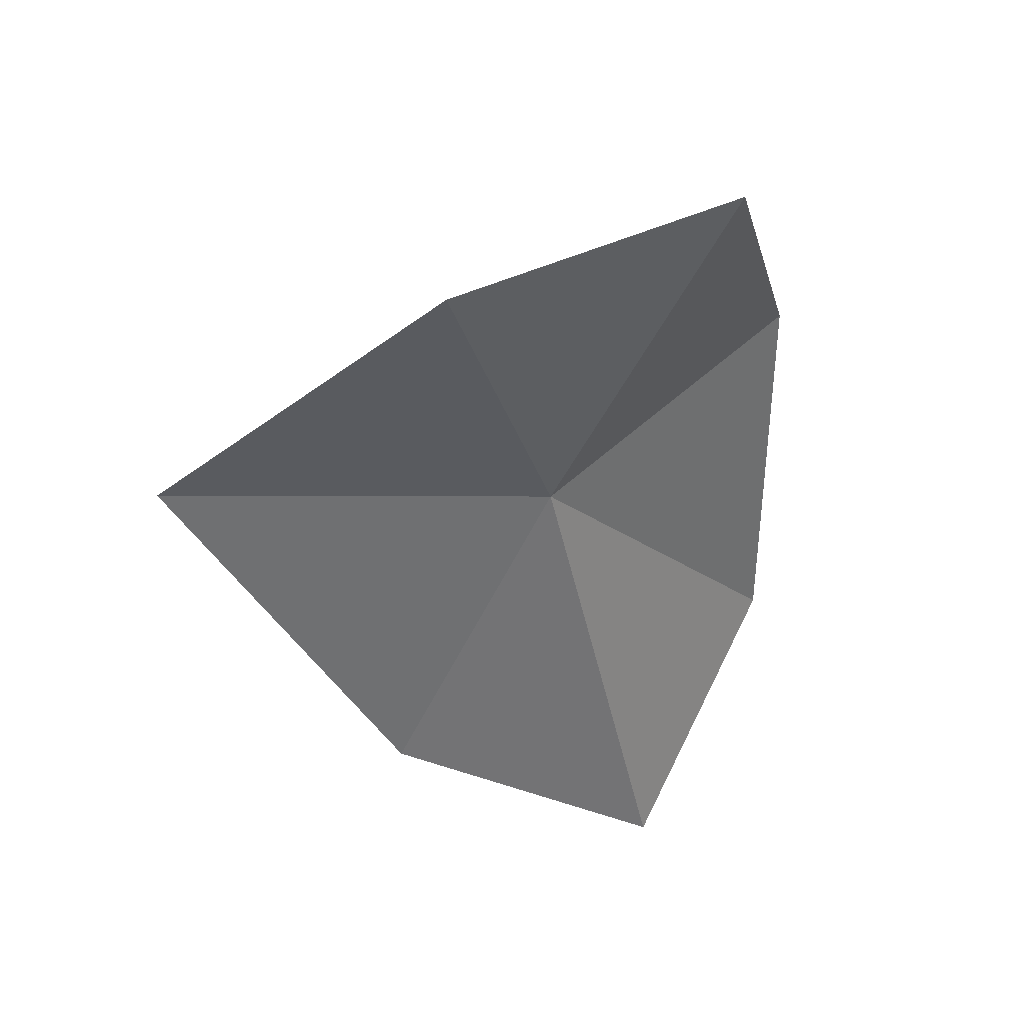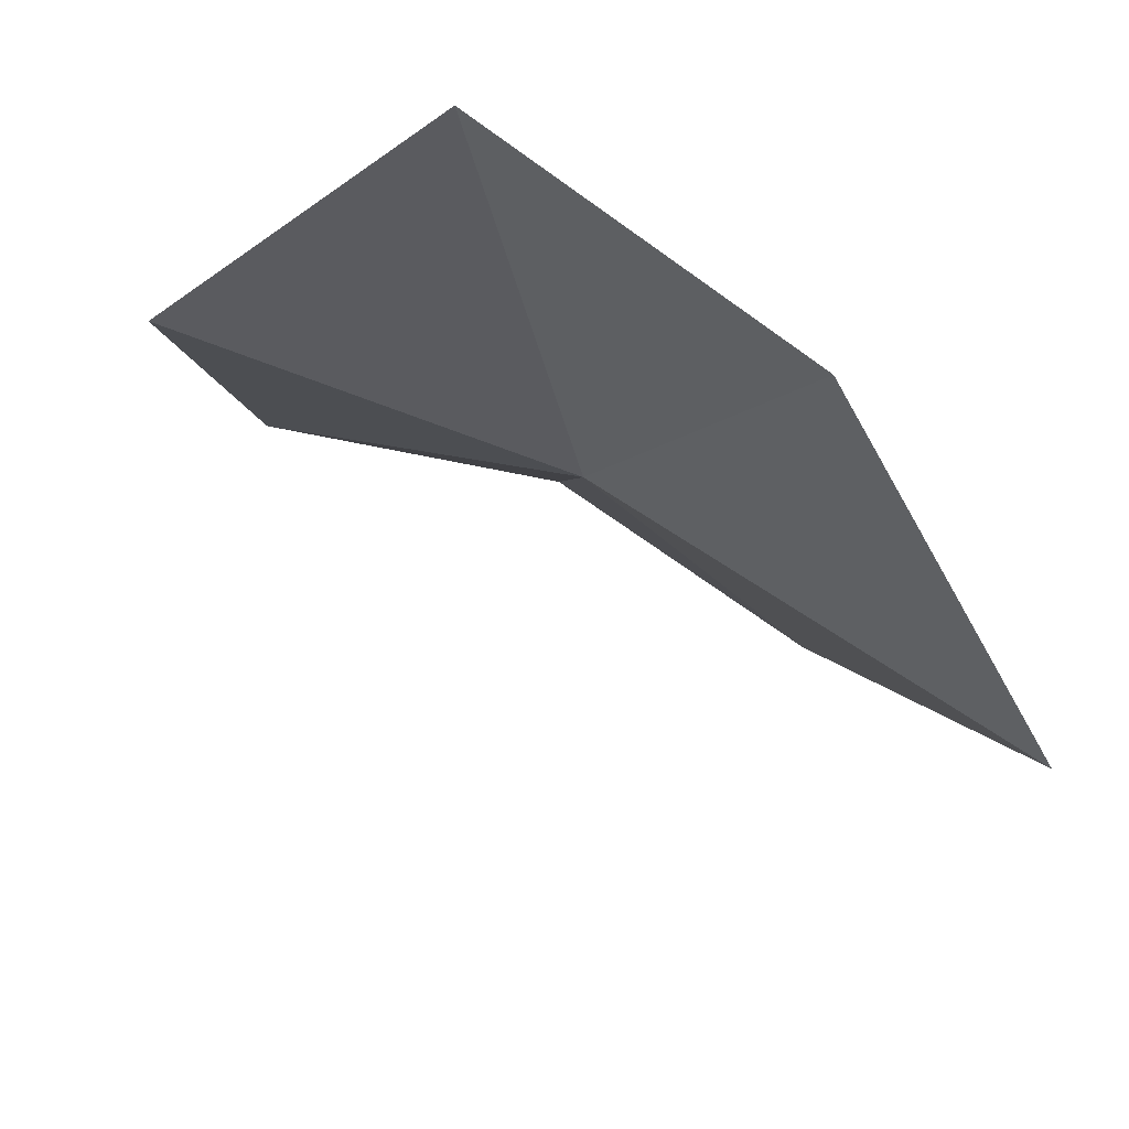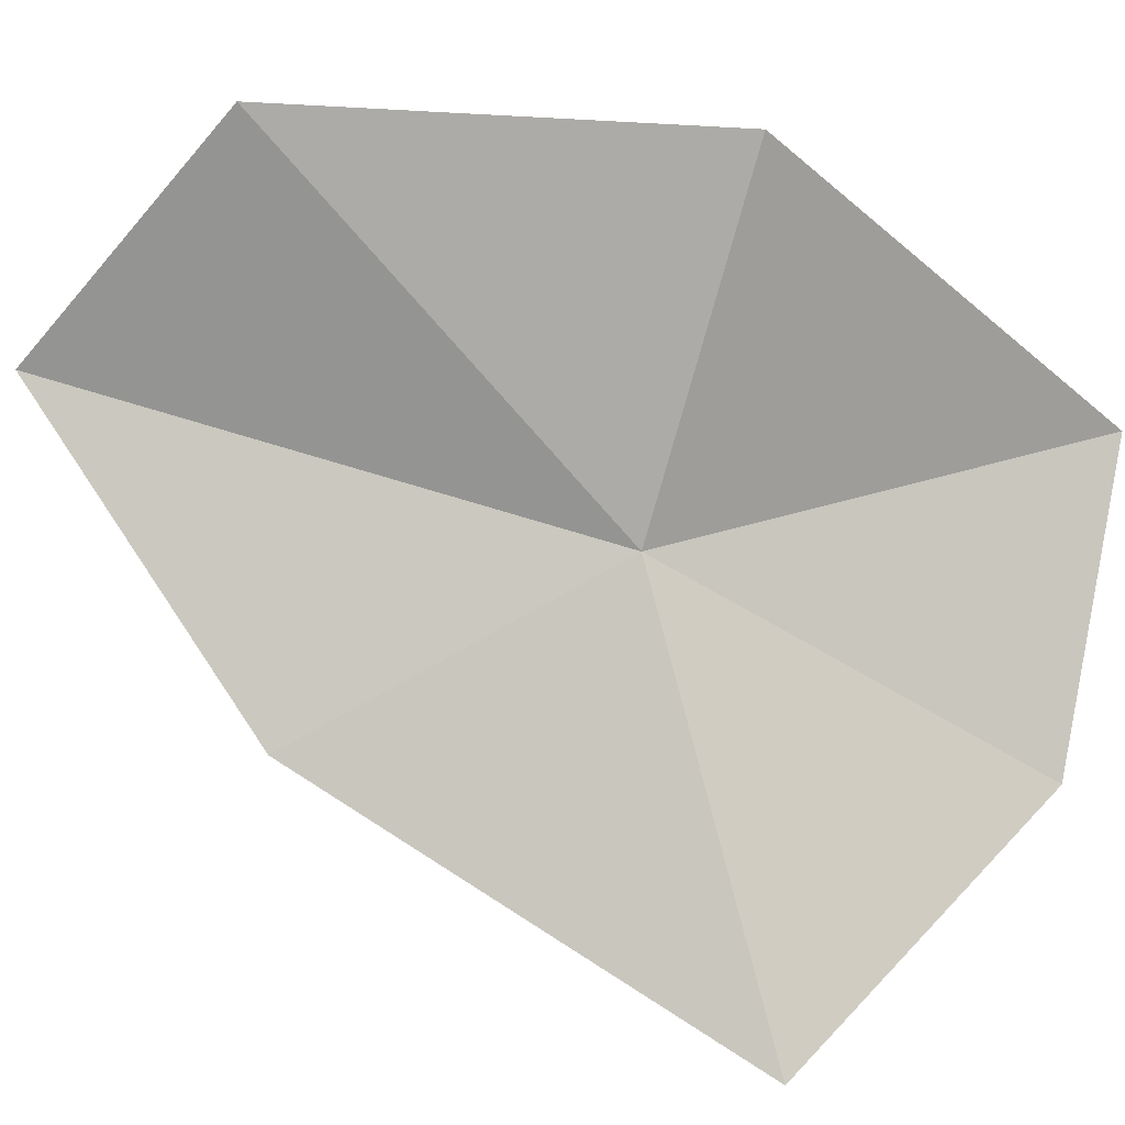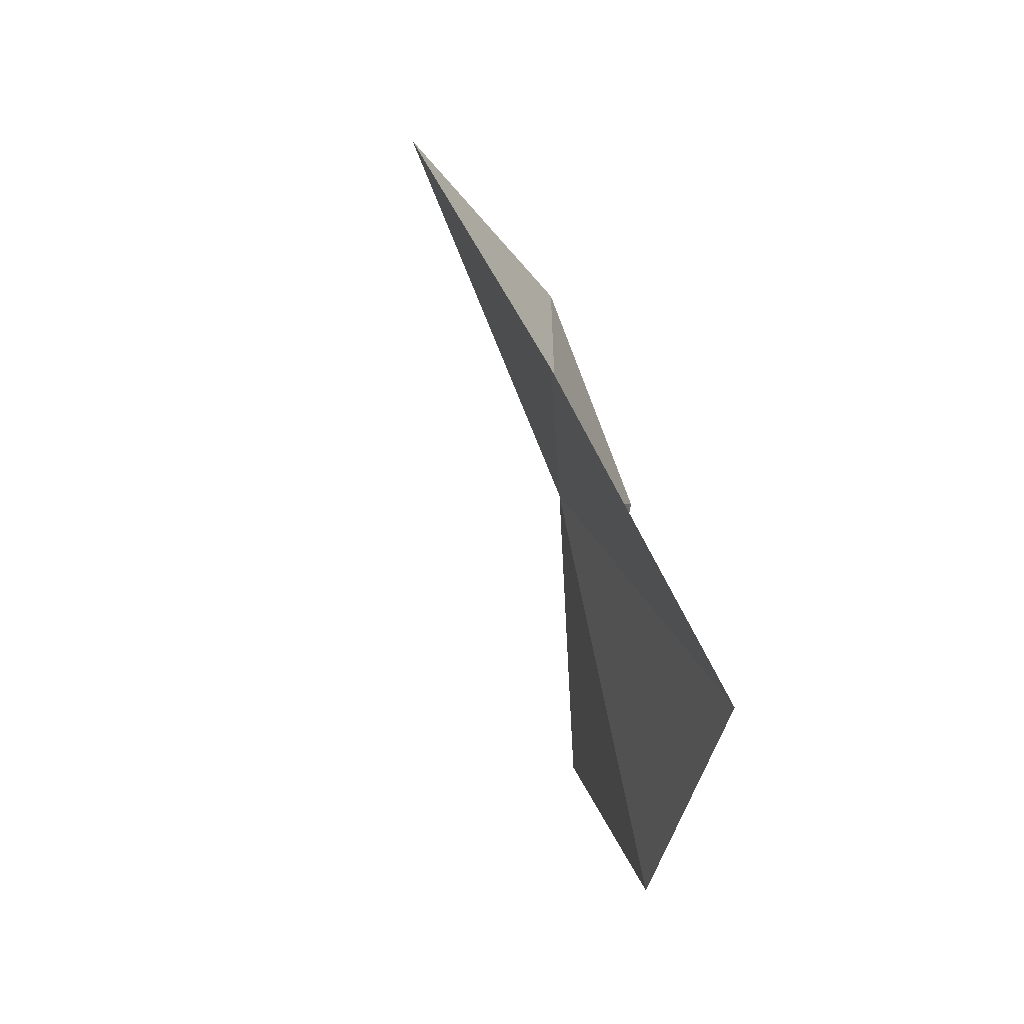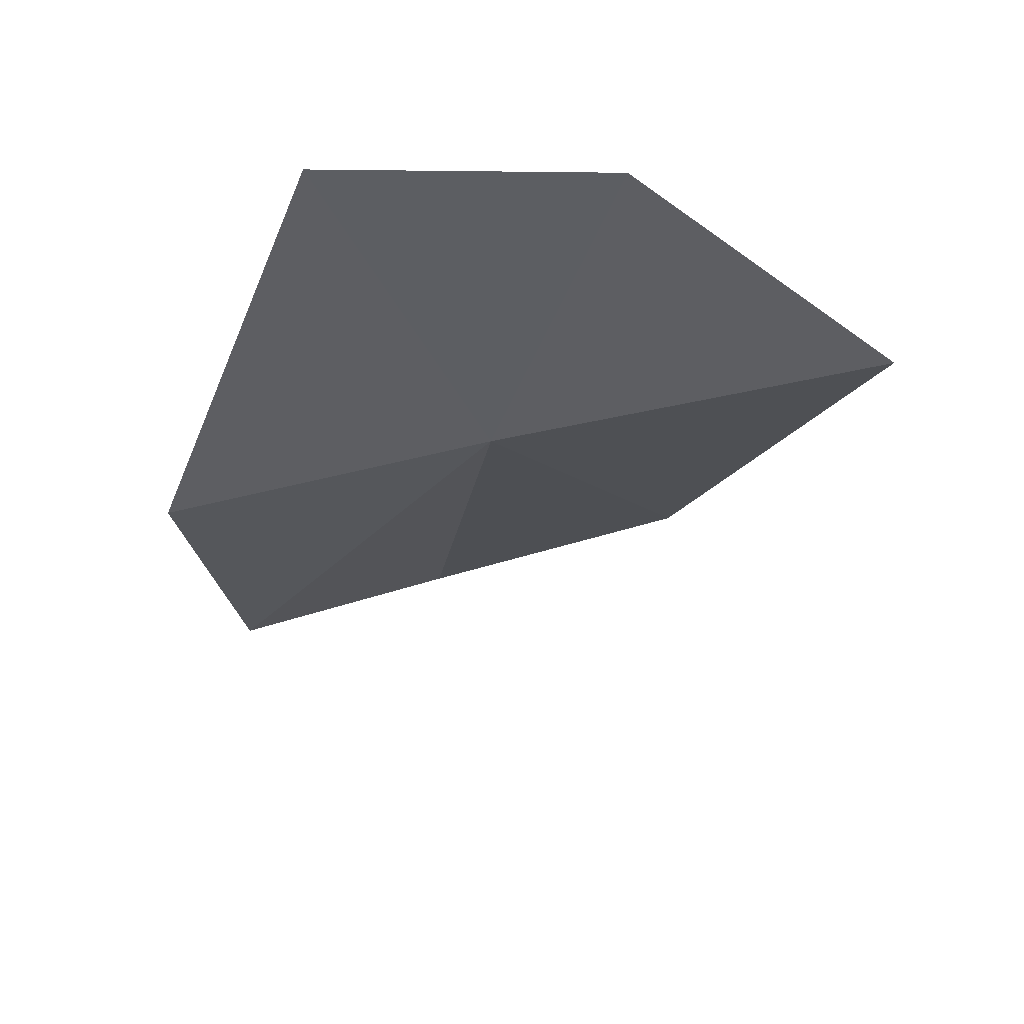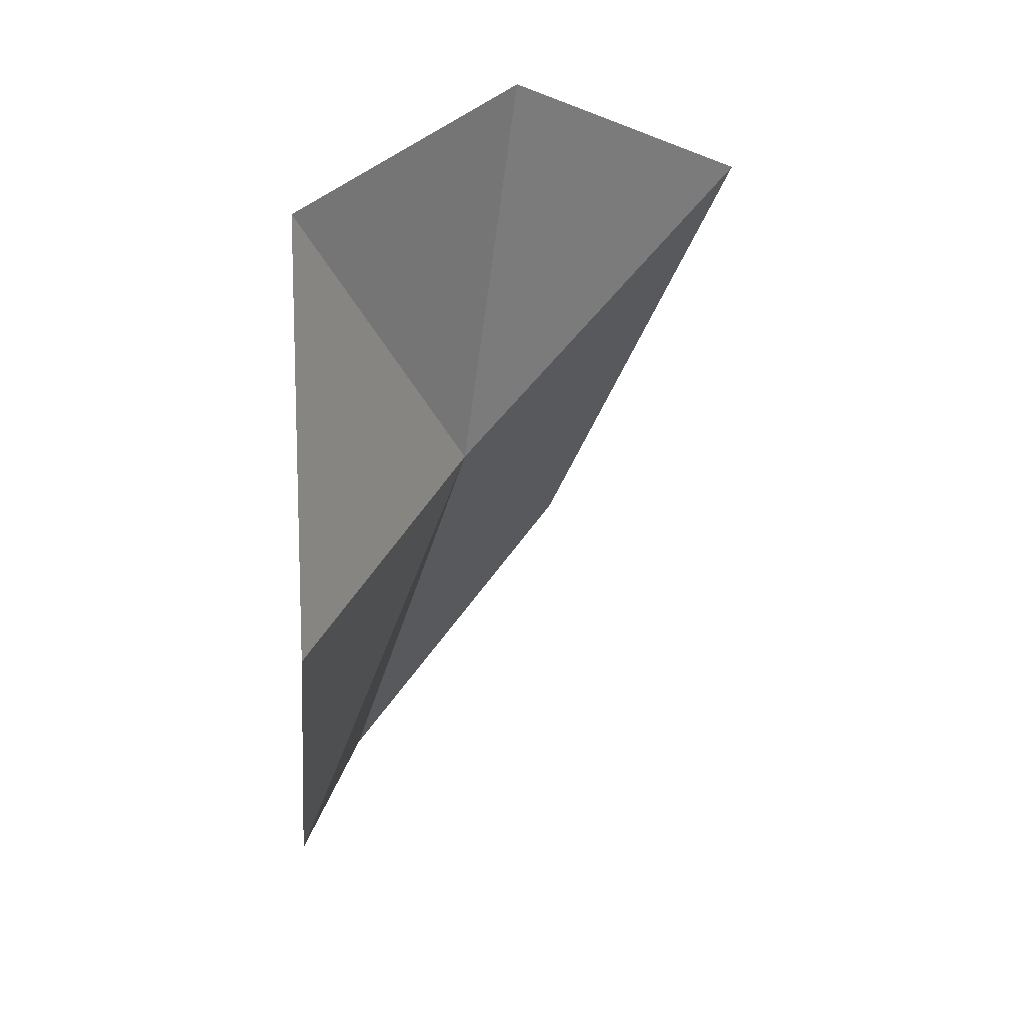
<metadata>
{"format":"obj","ext":"obj","renderer":"f3d","projection":"perspective","resolution":1024,"background":"white","views":[{"elev":50.4,"azim":-60.7,"up":"+Y"},{"elev":-14.2,"azim":176.2,"up":"+Z"},{"elev":-57.5,"azim":78.8,"up":"+Z"},{"elev":-71.1,"azim":-104.8,"up":"+Y"},{"elev":58.9,"azim":144.0,"up":"+Y"},{"elev":45.0,"azim":97.4,"up":"+Y"}]}
</metadata>
<code>
v -0.5261 -0.892 0.05291
v -0.4562 -0.9947 0.0938
v -0.5302 -1.035 0.09237
v -0.5621 -0.7873 0.04234
v -0.6111 -0.8437 -0.0164
v -0.5824 -0.9648 0.03367
v -0.4357 -0.8837 0.08232
v -0.4958 -0.7854 0.08999
f 1 3 2
f 1 4 5
f 1 6 3
f 1 2 7
f 1 7 8
f 1 8 4
f 1 5 6

</code>
